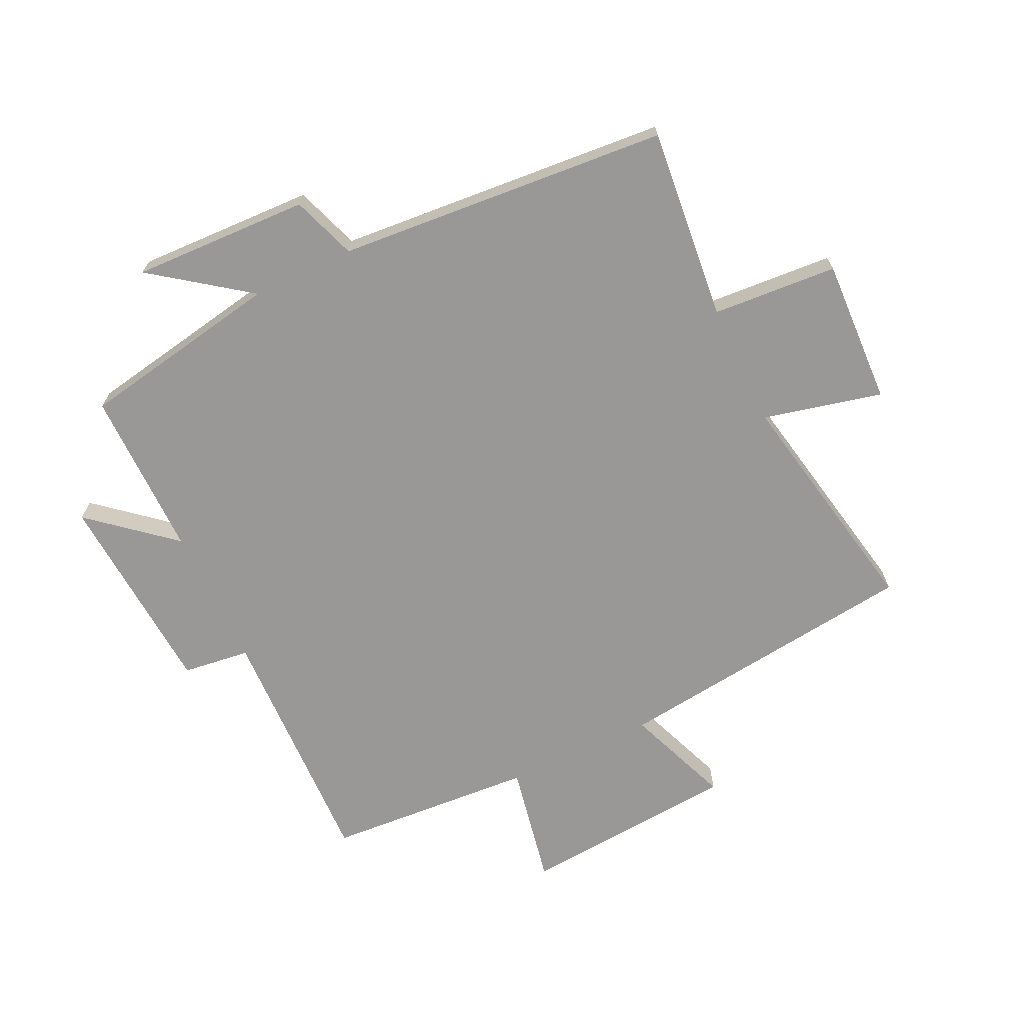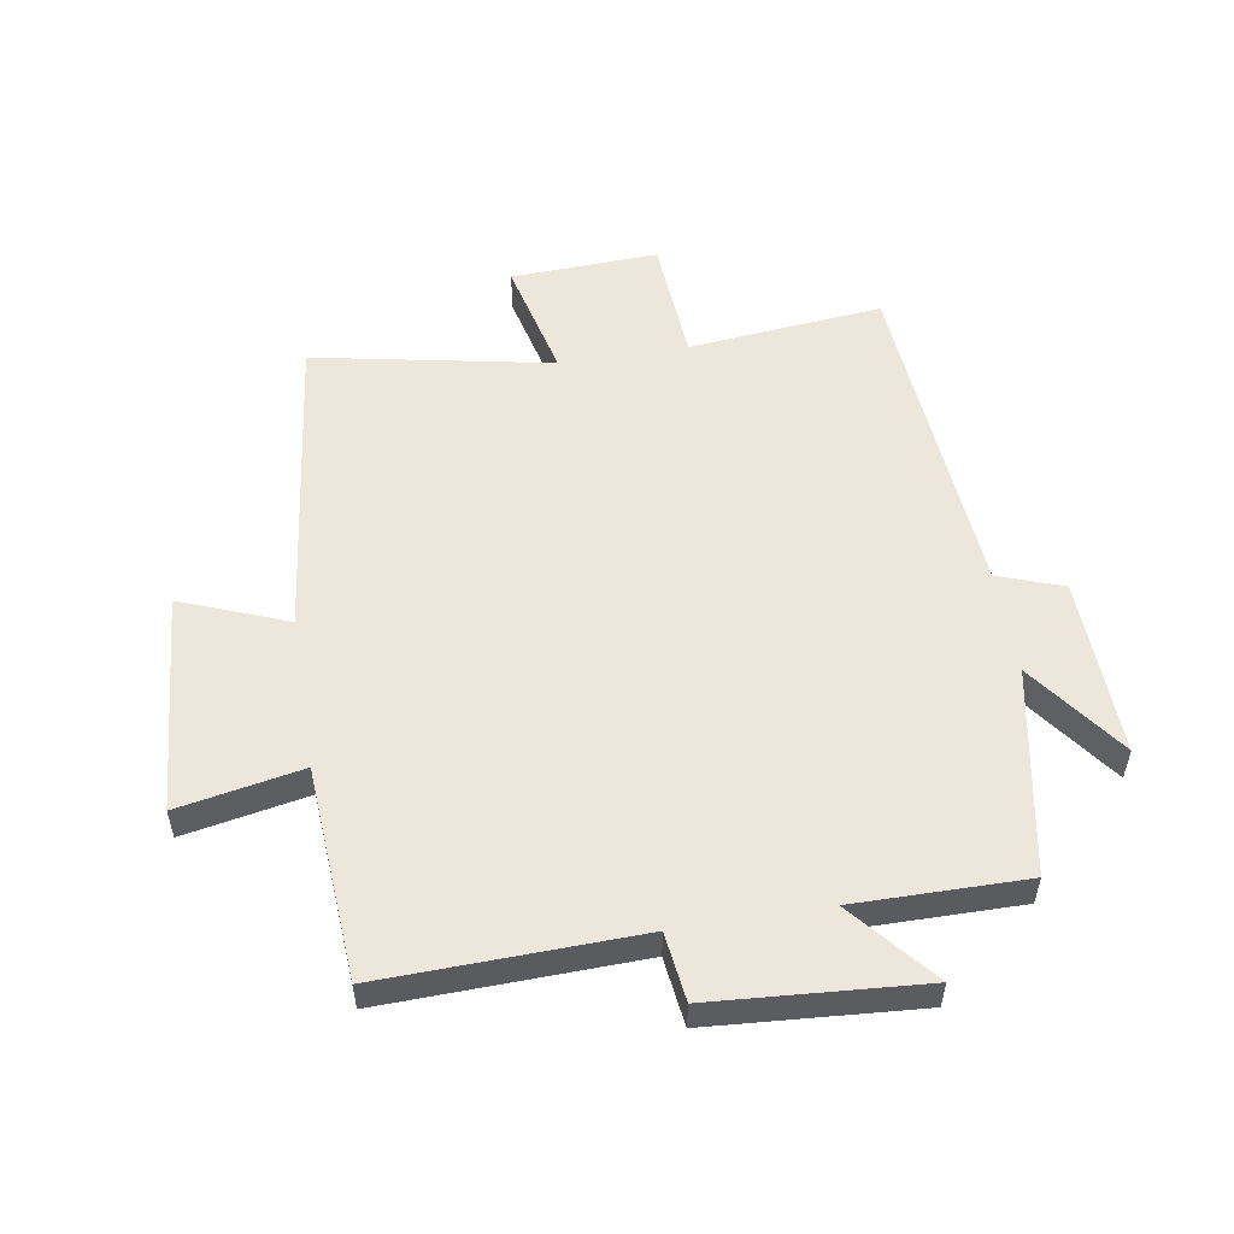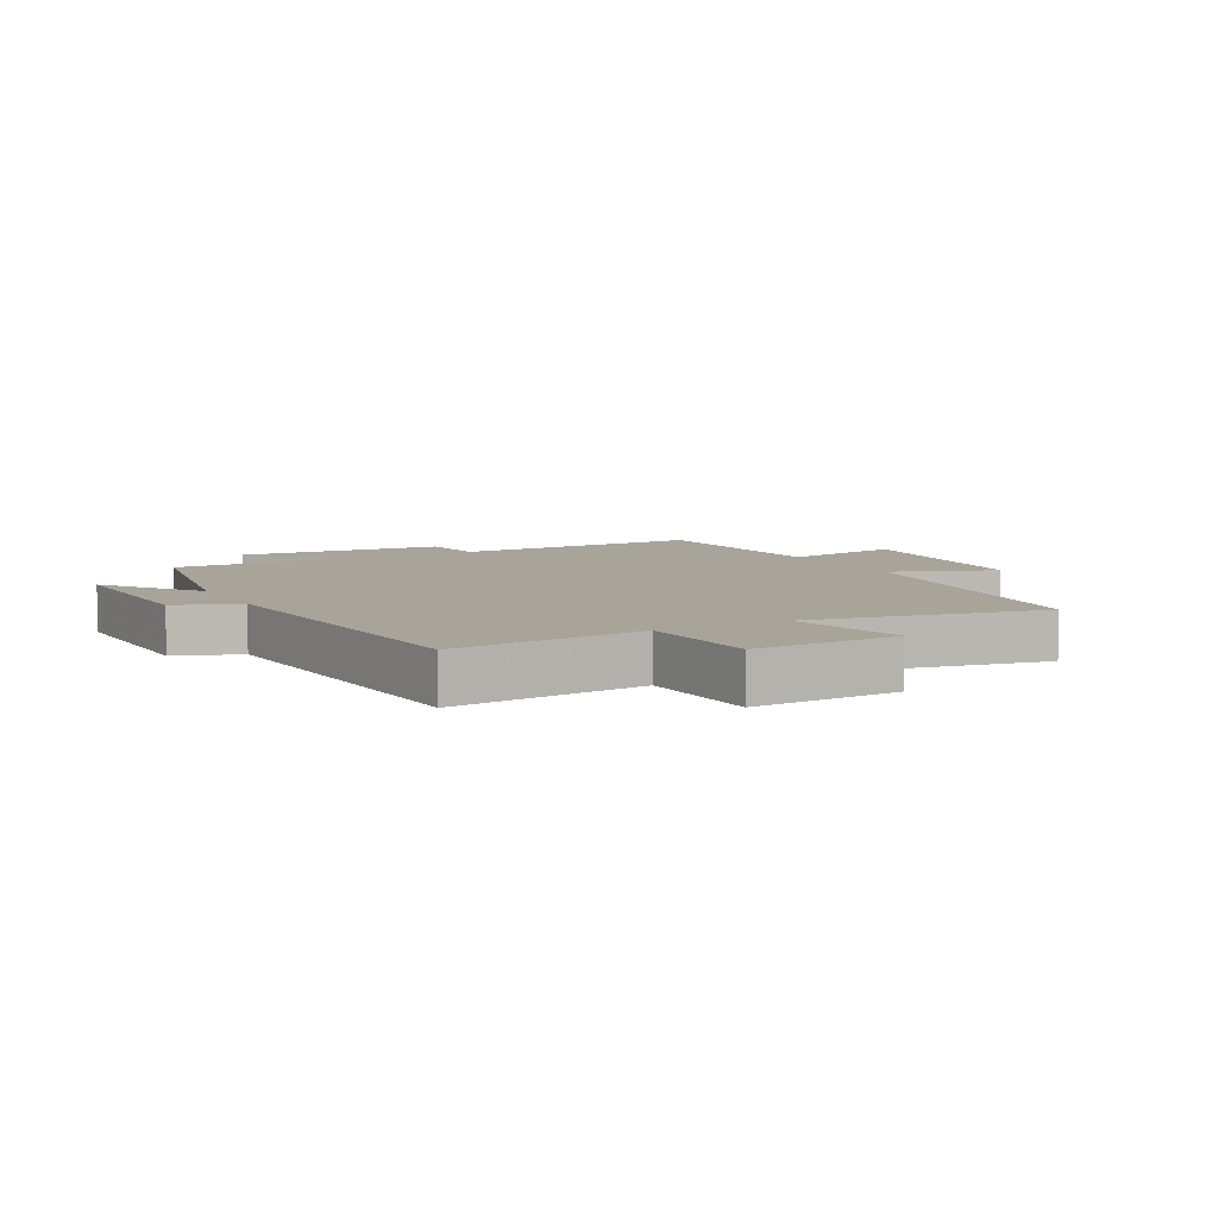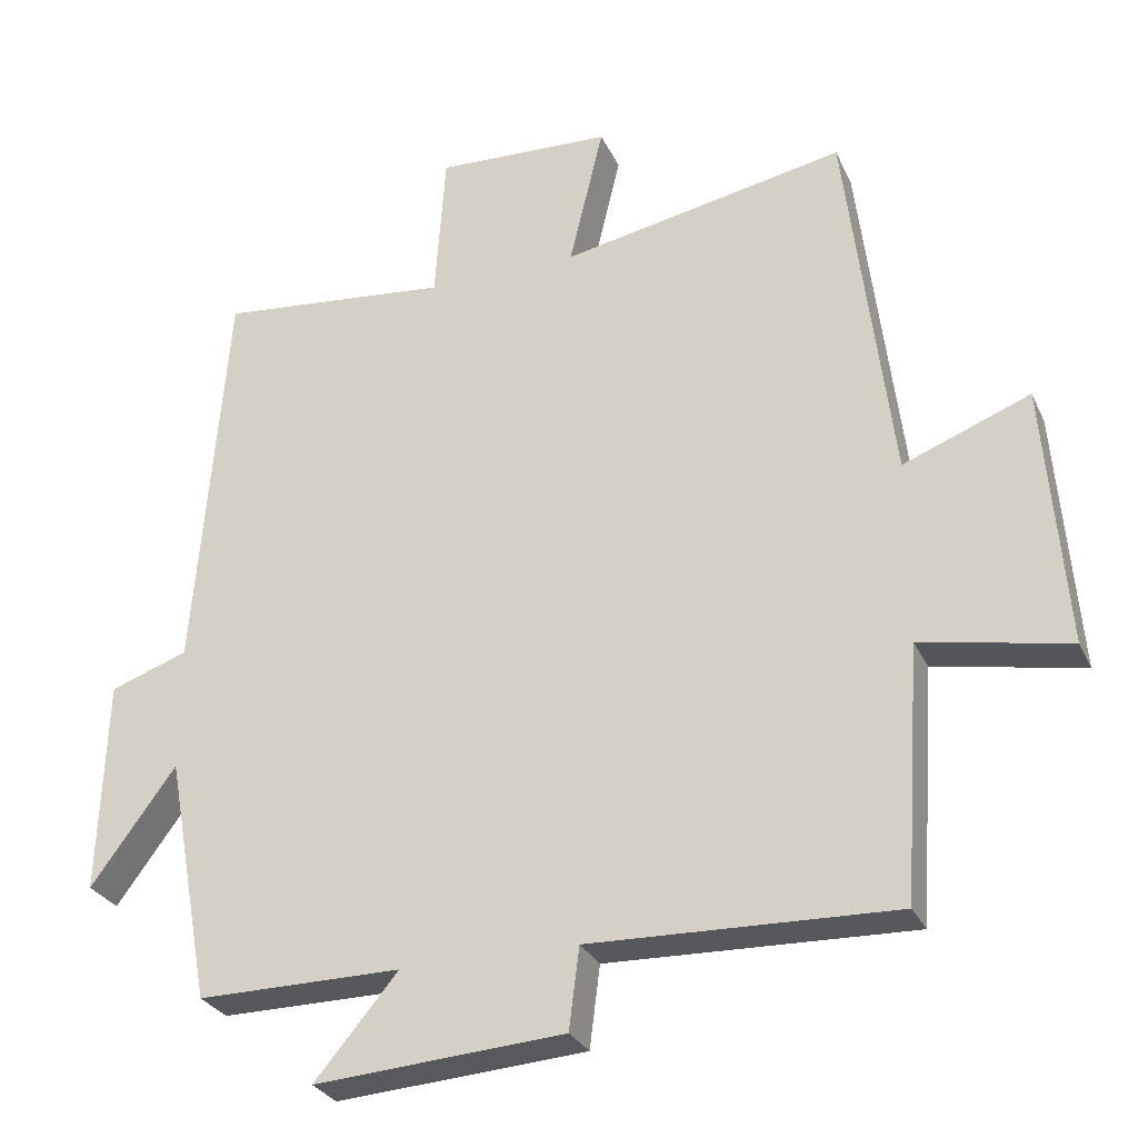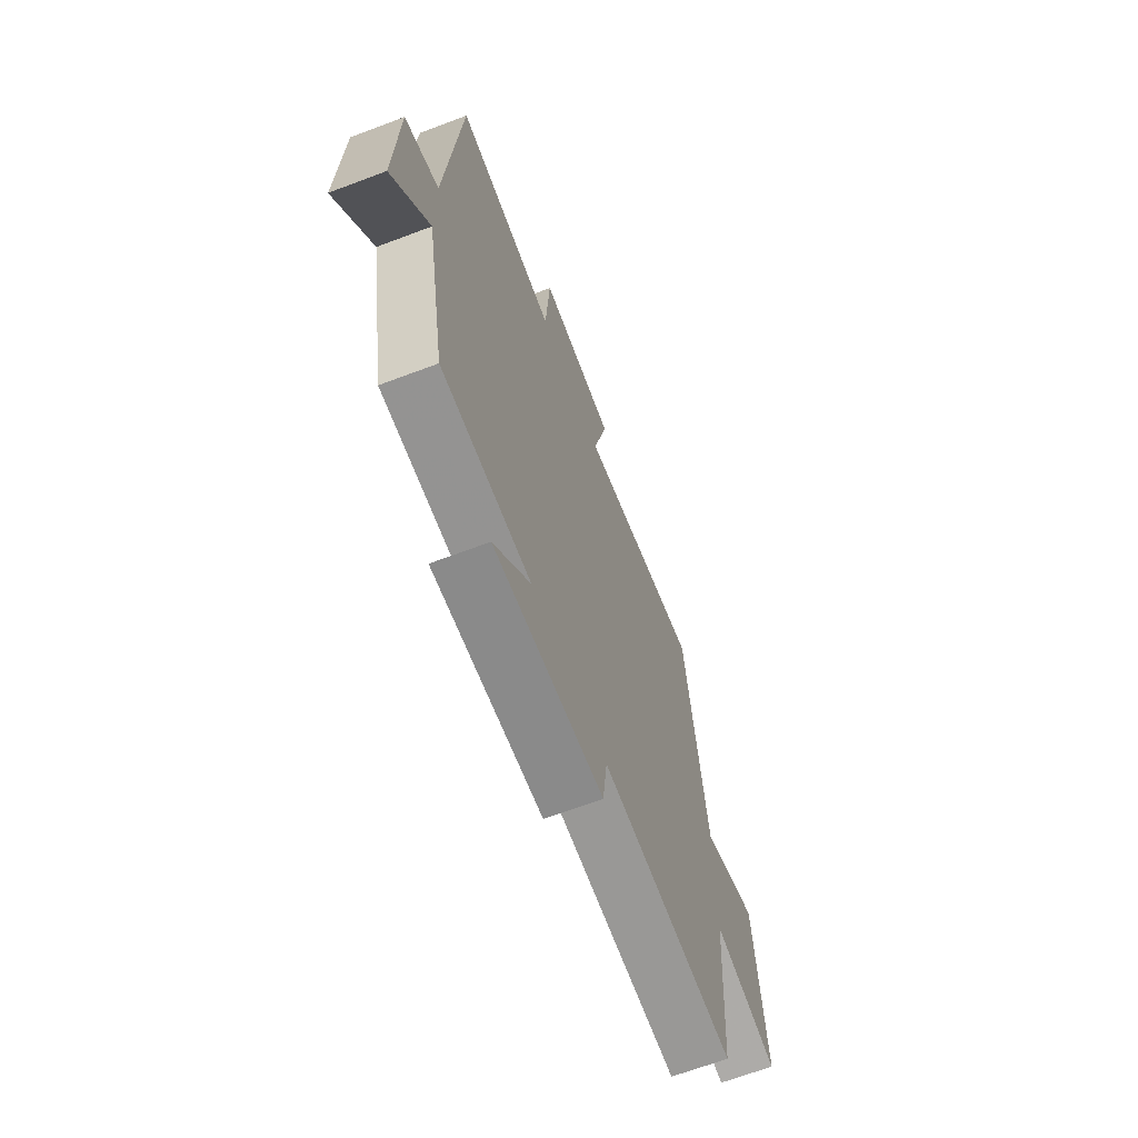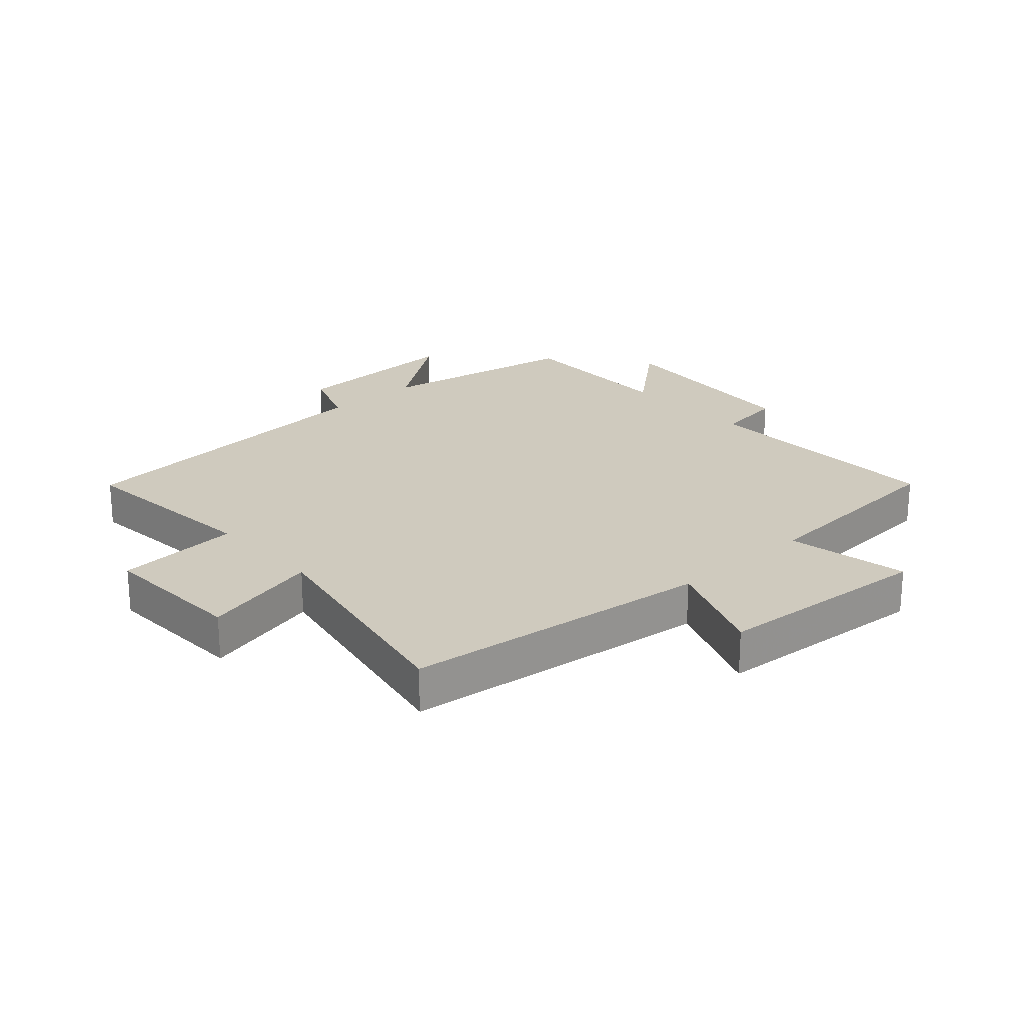
<metadata>
{"format":"obj","ext":"obj","renderer":"f3d","projection":"perspective","resolution":1024,"background":"white","views":[{"elev":-68.7,"azim":-64.6,"up":"+Y"},{"elev":54.1,"azim":170.7,"up":"+Y"},{"elev":7.1,"azim":-28.3,"up":"+Y"},{"elev":-28.5,"azim":21.1,"up":"+Z"},{"elev":-67.1,"azim":-69.3,"up":"+Z"},{"elev":23.2,"azim":47.9,"up":"+Y"}]}
</metadata>
<code>
v 0.439 0.07 0.574
v 0.5 0.07 0.075
v 0.67 0.07 0.141
v 0.698 0.07 -0.211
v 0.5 0.07 -0.173
v 0.477 0.07 -0.512
v 0.069 0.07 -0.5
v 0.055 0.07 -0.609
v -0.279 0.07 -0.633
v -0.167 0.07 -0.5
v -0.44 0.07 -0.502
v -0.5 0.07 -0.173
v -0.614 0.07 -0.328
v -0.604 0.07 -0.042
v -0.5 0.07 -0.005
v -0.457 0.07 0.531
v -0.146 0.07 0.5
v -0.132 0.07 0.702
v 0.104 0.07 0.692
v 0.058 0.07 0.5
v 0.439 0 0.574
v 0.5 0 0.075
v 0.67 0 0.141
v 0.698 0 -0.211
v 0.5 0 -0.173
v 0.477 0 -0.512
v 0.069 0 -0.5
v 0.055 0 -0.609
v -0.279 0 -0.633
v -0.167 0 -0.5
v -0.44 0 -0.502
v -0.5 0 -0.173
v -0.614 0 -0.328
v -0.604 0 -0.042
v -0.5 0 -0.005
v -0.457 0 0.531
v -0.146 0 0.5
v -0.132 0 0.702
v 0.104 0 0.692
v 0.058 0 0.5
f 17 18 19 20
f 15 16 17
f 15 17 20
f 12 13 14 15
f 20 1 2
f 15 20 2
f 12 15 2
f 11 12 2
f 10 11 2
f 7 8 9 10
f 5 6 7
f 10 2 3
f 7 10 3
f 5 7 3
f 3 4 5
f 40 39 38 37
f 37 36 35
f 40 37 35
f 35 34 33 32
f 22 21 40
f 22 40 35
f 22 35 32
f 22 32 31
f 22 31 30
f 30 29 28 27
f 27 26 25
f 23 22 30
f 23 30 27
f 23 27 25
f 25 24 23
f 1 21 22 2
f 2 22 23 3
f 3 23 24 4
f 4 24 25 5
f 5 25 26 6
f 6 26 27 7
f 7 27 28 8
f 8 28 29 9
f 9 29 30 10
f 10 30 31 11
f 11 31 32 12
f 12 32 33 13
f 13 33 34 14
f 14 34 35 15
f 15 35 36 16
f 16 36 37 17
f 17 37 38 18
f 18 38 39 19
f 19 39 40 20
f 20 40 21 1

</code>
